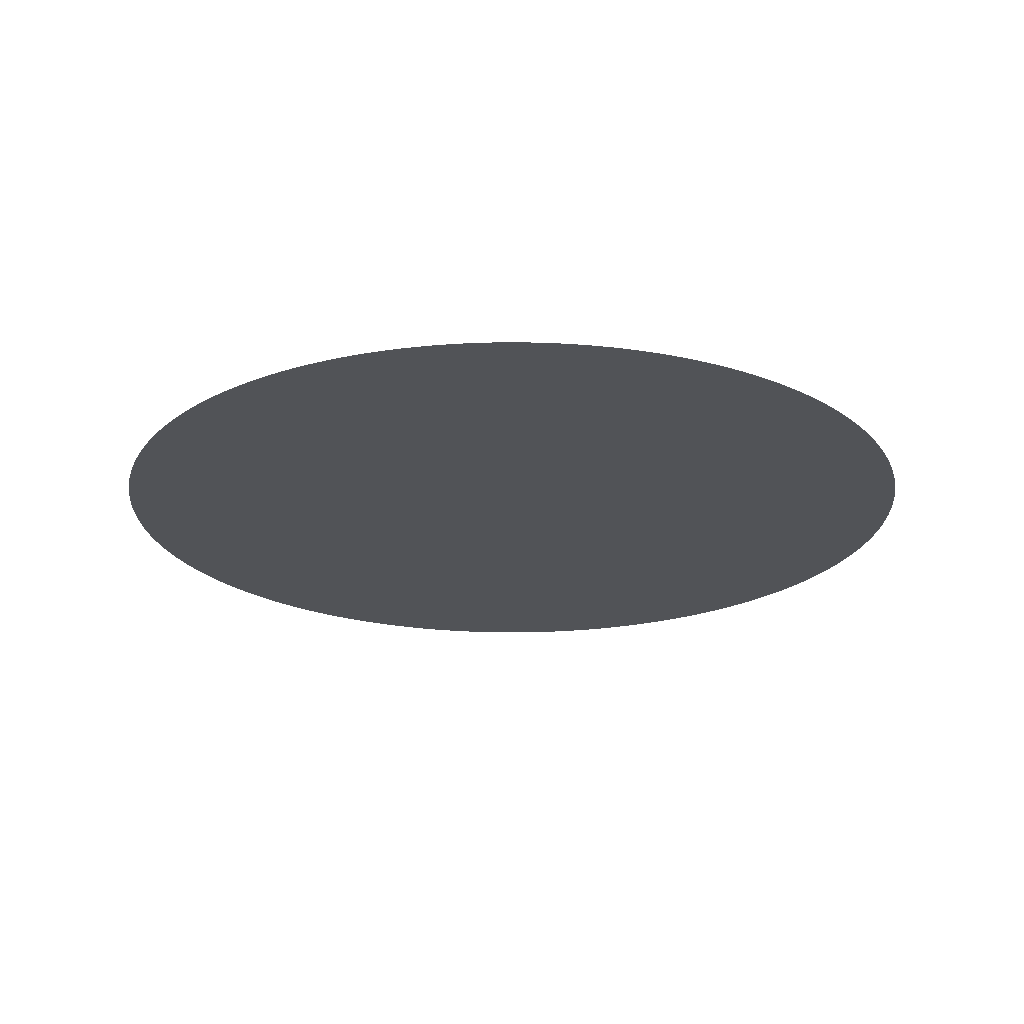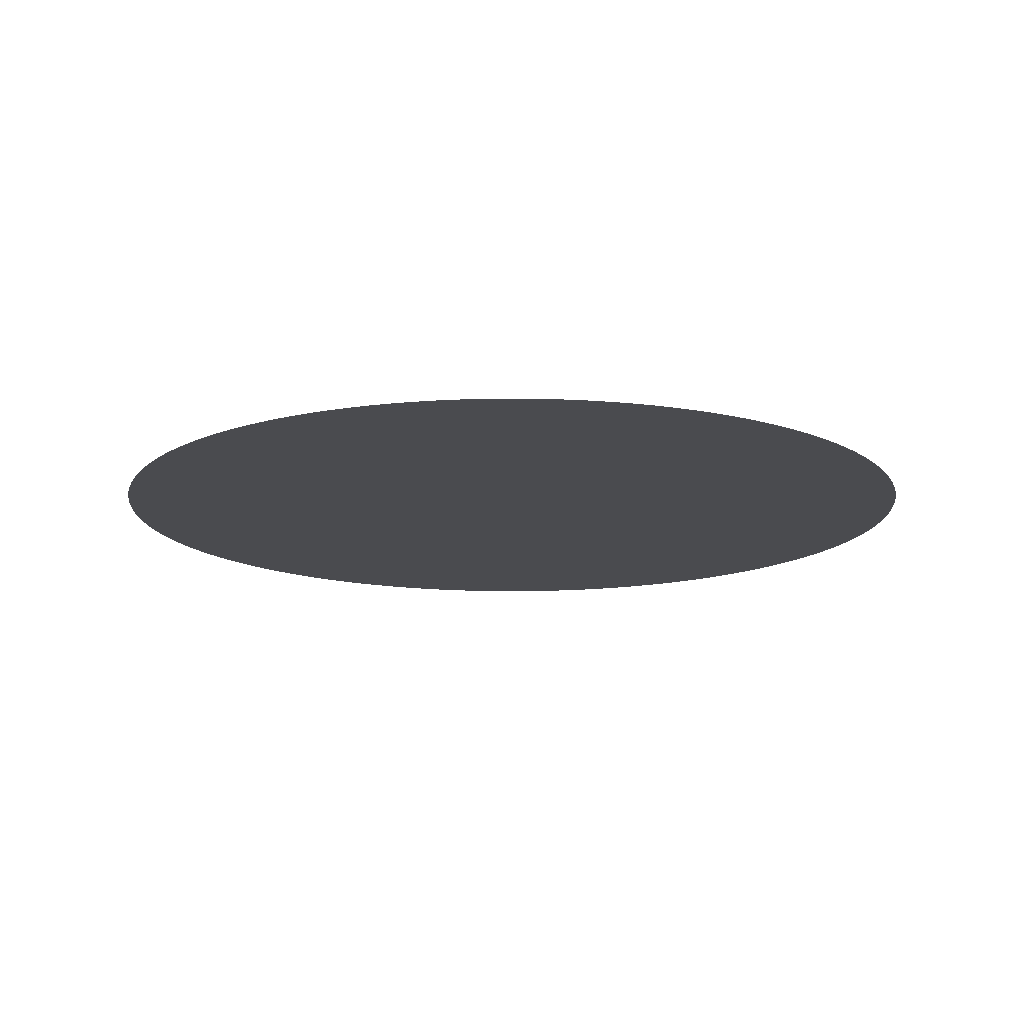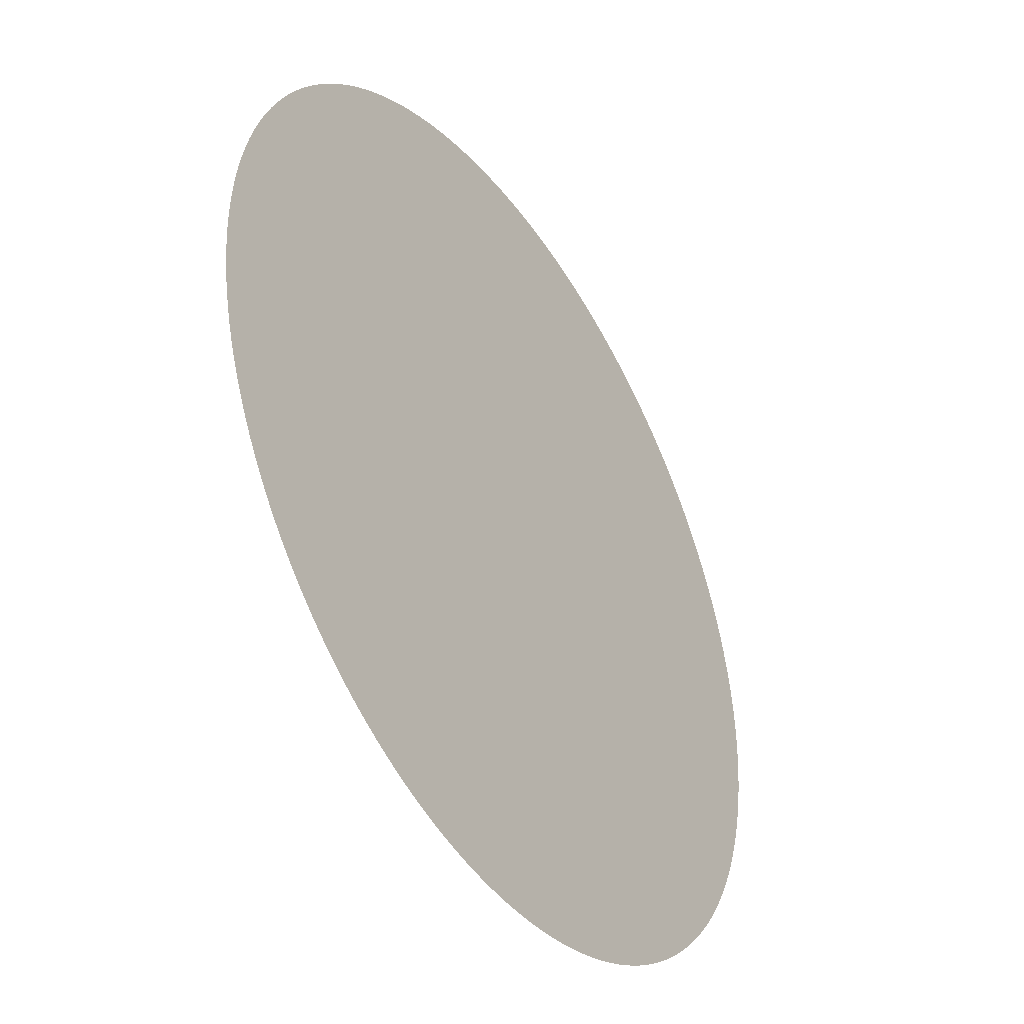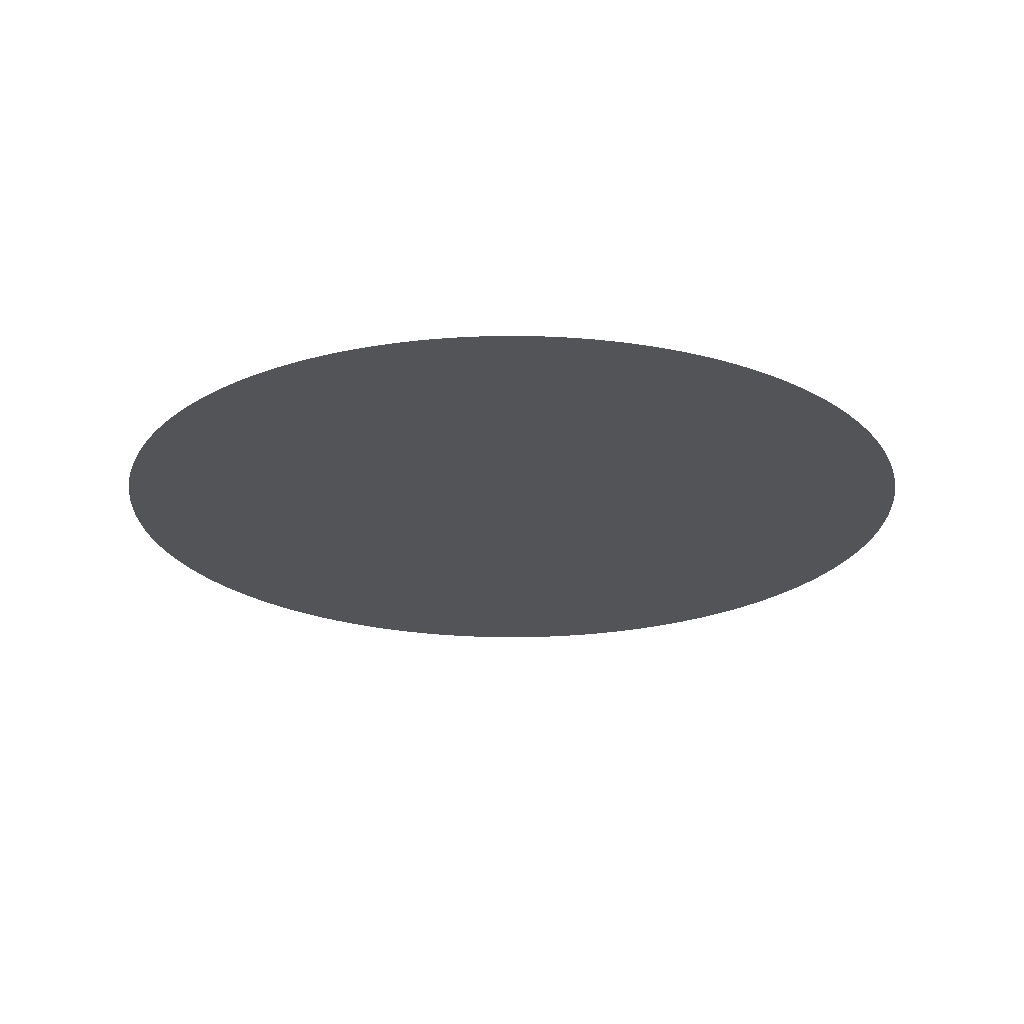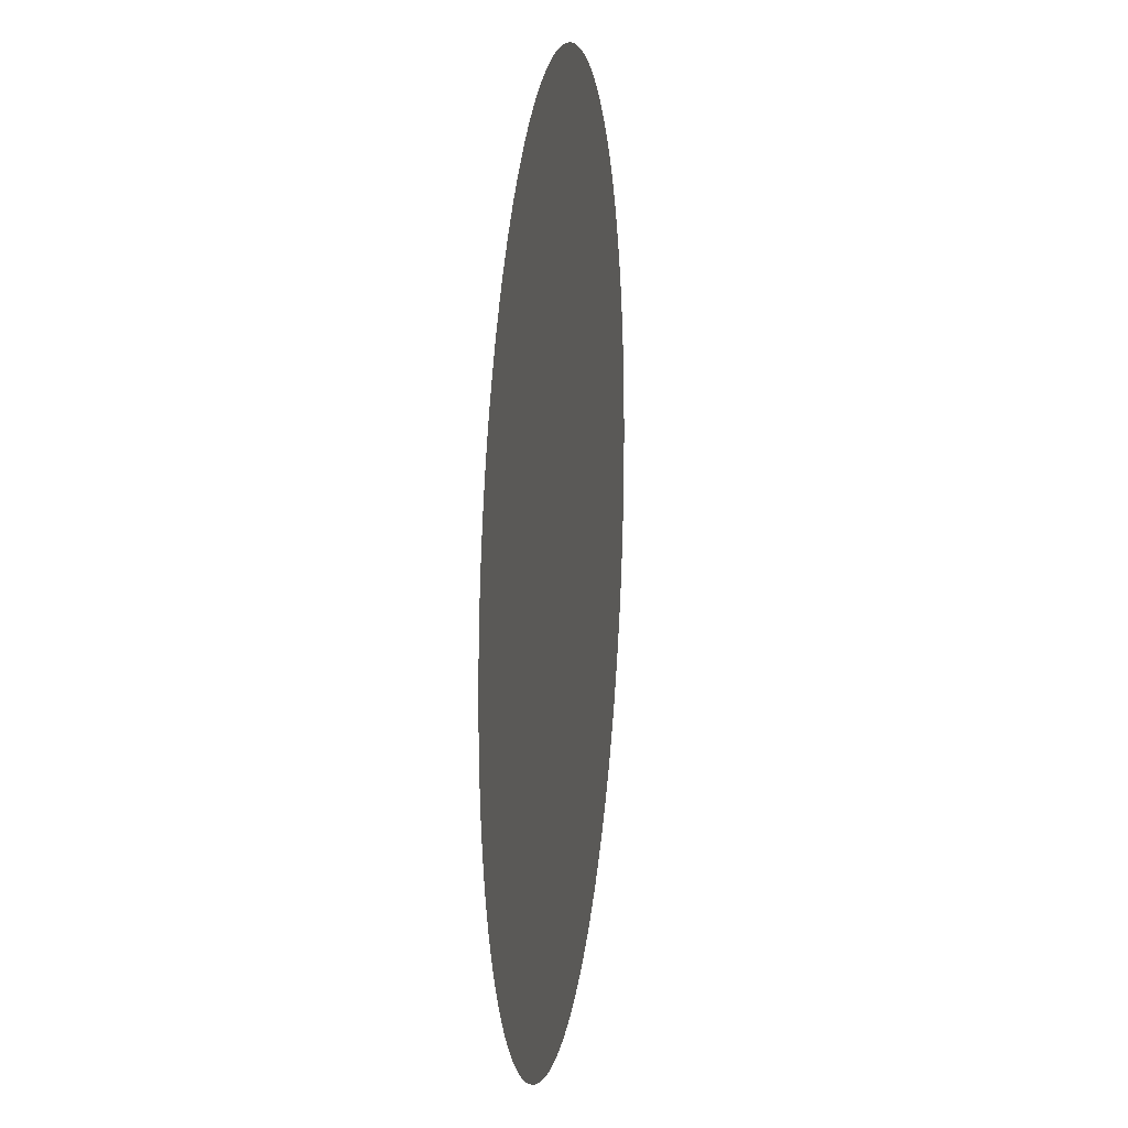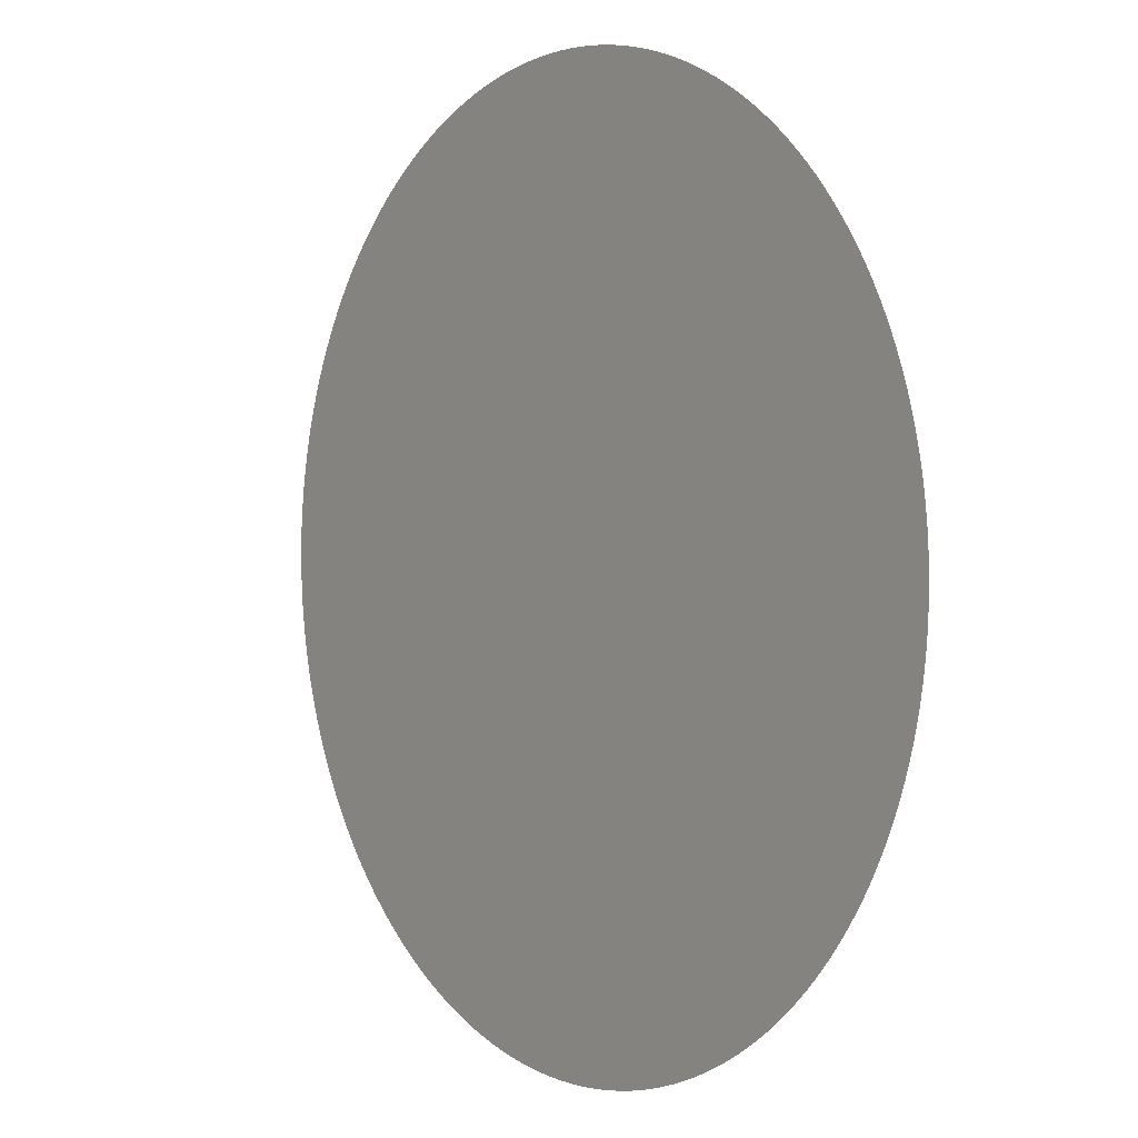
<metadata>
{"format":"obj","ext":"obj","renderer":"f3d","projection":"perspective","resolution":1024,"background":"white","views":[{"elev":-21.9,"azim":-108.4,"up":"+Z"},{"elev":-14.3,"azim":-133.9,"up":"+Z"},{"elev":-41.8,"azim":-57.4,"up":"+Y"},{"elev":-22.8,"azim":-160.5,"up":"+Z"},{"elev":15.1,"azim":97.9,"up":"+Y"},{"elev":1.9,"azim":-126.4,"up":"+Y"}]}
</metadata>
<code>
v 70 9.797e-15 -100
v 70.04 -2.673 -100
v 70.04 2.673 -100
v 70.18 -5.343 -100
v 70.18 5.343 -100
v 70.4 -8.008 -100
v 70.4 8.008 -100
v 70.71 -10.66 -100
v 70.71 10.66 -100
v 71.11 -13.31 -100
v 71.11 13.31 -100
v 71.6 -15.93 -100
v 71.6 15.93 -100
v 72.18 -18.55 -100
v 72.18 18.55 -100
v 72.84 -21.14 -100
v 72.84 21.14 -100
v 73.59 -23.7 -100
v 73.59 23.7 -100
v 74.43 -26.24 -100
v 74.43 26.24 -100
v 75.35 -28.75 -100
v 75.35 28.75 -100
v 76.35 -31.23 -100
v 76.35 31.23 -100
v 77.43 -33.67 -100
v 77.43 33.67 -100
v 78.6 -36.08 -100
v 78.6 36.08 -100
v 79.84 -38.45 -100
v 79.84 38.45 -100
v 81.17 -40.77 -100
v 81.17 40.77 -100
v 82.57 -43.05 -100
v 82.57 43.05 -100
v 84.04 -45.28 -100
v 84.04 45.28 -100
v 85.59 -47.45 -100
v 85.59 47.45 -100
v 87.22 -49.58 -100
v 87.22 49.58 -100
v 88.91 -51.65 -100
v 88.91 51.65 -100
v 90.67 -53.66 -100
v 90.67 53.66 -100
v 92.49 -55.62 -100
v 92.49 55.62 -100
v 94.38 -57.51 -100
v 94.38 57.51 -100
v 96.34 -59.33 -100
v 96.34 59.33 -100
v 98.35 -61.09 -100
v 98.35 61.09 -100
v 100.4 -62.78 -100
v 100.4 62.78 -100
v 102.5 -64.41 -100
v 102.5 64.41 -100
v 104.7 -65.96 -100
v 104.7 65.96 -100
v 107 -67.43 -100
v 107 67.43 -100
v 109.2 -68.83 -100
v 109.2 68.83 -100
v 111.6 -70.16 -100
v 111.6 70.16 -100
v 113.9 -71.4 -100
v 113.9 71.4 -100
v 116.3 -72.57 -100
v 116.3 72.57 -100
v 118.8 -73.65 -100
v 118.8 73.65 -100
v 121.2 -74.65 -100
v 121.2 74.65 -100
v 123.8 -75.57 -100
v 123.8 75.57 -100
v 126.3 -76.41 -100
v 126.3 76.41 -100
v 128.9 -77.16 -100
v 128.9 77.16 -100
v 131.5 -77.82 -100
v 131.5 77.82 -100
v 134.1 -78.4 -100
v 134.1 78.4 -100
v 136.7 -78.89 -100
v 136.7 78.89 -100
v 139.3 -79.29 -100
v 139.3 79.29 -100
v 142 -79.6 -100
v 142 79.6 -100
v 144.7 -79.82 -100
v 144.7 79.82 -100
v 147.3 79.96 -100
v 147.3 -79.96 -100
v 150 80 -100
v 150 -80 -100
v 152.7 79.96 -100
v 152.7 -79.96 -100
v 155.3 -79.82 -100
v 155.3 79.82 -100
v 158 -79.6 -100
v 158 79.6 -100
v 160.7 -79.29 -100
v 160.7 79.29 -100
v 163.3 -78.89 -100
v 163.3 78.89 -100
v 165.9 -78.4 -100
v 165.9 78.4 -100
v 168.5 -77.82 -100
v 168.5 77.82 -100
v 171.1 -77.16 -100
v 171.1 77.16 -100
v 173.7 -76.41 -100
v 173.7 76.41 -100
v 176.2 -75.57 -100
v 176.2 75.57 -100
v 178.8 -74.65 -100
v 178.8 74.65 -100
v 181.2 -73.65 -100
v 181.2 73.65 -100
v 183.7 -72.57 -100
v 183.7 72.57 -100
v 186.1 -71.4 -100
v 186.1 71.4 -100
v 188.4 -70.16 -100
v 188.4 70.16 -100
v 190.8 -68.83 -100
v 190.8 68.83 -100
v 193 -67.43 -100
v 193 67.43 -100
v 195.3 -65.96 -100
v 195.3 65.96 -100
v 197.5 -64.41 -100
v 197.5 64.41 -100
v 199.6 -62.78 -100
v 199.6 62.78 -100
v 201.7 -61.09 -100
v 201.7 61.09 -100
v 203.7 -59.33 -100
v 203.7 59.33 -100
v 205.6 -57.51 -100
v 205.6 57.51 -100
v 207.5 -55.62 -100
v 207.5 55.62 -100
v 209.3 -53.66 -100
v 209.3 53.66 -100
v 211.1 -51.65 -100
v 211.1 51.65 -100
v 212.8 -49.58 -100
v 212.8 49.58 -100
v 214.4 -47.45 -100
v 214.4 47.45 -100
v 216 -45.28 -100
v 216 45.28 -100
v 217.4 -43.05 -100
v 217.4 43.05 -100
v 218.8 -40.77 -100
v 218.8 40.77 -100
v 220.2 -38.45 -100
v 220.2 38.45 -100
v 221.4 -36.08 -100
v 221.4 36.08 -100
v 222.6 -33.67 -100
v 222.6 33.67 -100
v 223.7 -31.23 -100
v 223.7 31.23 -100
v 224.7 -28.75 -100
v 224.7 28.75 -100
v 225.6 -26.24 -100
v 225.6 26.24 -100
v 226.4 -23.7 -100
v 226.4 23.7 -100
v 227.2 -21.14 -100
v 227.2 21.14 -100
v 227.8 -18.55 -100
v 227.8 18.55 -100
v 228.4 -15.93 -100
v 228.4 15.93 -100
v 228.9 -13.31 -100
v 228.9 13.31 -100
v 229.3 -10.66 -100
v 229.3 10.66 -100
v 229.6 -8.008 -100
v 229.6 8.008 -100
v 229.8 -5.343 -100
v 229.8 5.343 -100
v 230 -2.673 -100
v 230 2.673 -100
v 230 0 -100
g CATIASTL
f 94 96 92
f 95 93 97
f 97 93 90
f 97 90 98
f 98 90 88
f 98 88 100
f 100 88 86
f 100 86 102
f 102 86 84
f 102 84 104
f 104 84 82
f 104 82 106
f 106 82 80
f 106 80 108
f 108 80 78
f 108 78 110
f 110 78 76
f 110 76 112
f 112 76 74
f 112 74 114
f 114 74 72
f 114 72 116
f 116 72 70
f 116 70 118
f 118 70 68
f 118 68 120
f 120 68 66
f 120 66 122
f 122 66 64
f 122 64 124
f 124 64 62
f 124 62 126
f 126 62 60
f 126 60 128
f 128 60 58
f 128 58 130
f 130 58 56
f 130 56 132
f 132 56 54
f 132 54 134
f 134 54 52
f 134 52 136
f 136 52 50
f 136 50 138
f 138 50 48
f 138 48 140
f 140 48 46
f 140 46 142
f 142 46 44
f 142 44 144
f 144 44 42
f 144 42 146
f 146 42 40
f 146 40 148
f 148 40 38
f 148 38 150
f 150 38 36
f 150 36 152
f 152 36 34
f 152 34 154
f 154 34 32
f 154 32 156
f 156 32 30
f 156 30 158
f 158 30 28
f 158 28 160
f 160 28 26
f 160 26 162
f 162 26 24
f 162 24 164
f 164 24 22
f 164 22 166
f 166 22 20
f 166 20 168
f 168 20 18
f 168 18 170
f 170 18 16
f 170 16 172
f 172 16 14
f 172 14 174
f 174 14 12
f 174 12 176
f 176 12 10
f 176 10 178
f 178 10 8
f 178 8 180
f 180 8 6
f 180 6 182
f 182 6 4
f 182 4 184
f 184 4 2
f 184 2 186
f 186 2 1
f 186 1 188
f 188 1 3
f 188 3 187
f 187 3 5
f 187 5 185
f 185 5 7
f 185 7 183
f 183 7 9
f 183 9 181
f 181 9 11
f 181 11 179
f 179 11 13
f 179 13 177
f 177 13 15
f 177 15 175
f 175 15 17
f 175 17 173
f 173 17 19
f 173 19 171
f 171 19 21
f 171 21 169
f 169 21 23
f 169 23 167
f 167 23 25
f 167 25 165
f 165 25 27
f 165 27 163
f 163 27 29
f 163 29 161
f 161 29 31
f 161 31 159
f 159 31 33
f 159 33 157
f 157 33 35
f 157 35 155
f 155 35 37
f 155 37 153
f 153 37 39
f 153 39 151
f 151 39 41
f 151 41 149
f 149 41 43
f 149 43 147
f 147 43 45
f 147 45 145
f 145 45 47
f 145 47 143
f 143 47 49
f 143 49 141
f 141 49 51
f 141 51 139
f 139 51 53
f 139 53 137
f 137 53 55
f 137 55 135
f 135 55 57
f 135 57 133
f 133 57 59
f 133 59 131
f 131 59 61
f 131 61 129
f 129 61 63
f 129 63 127
f 127 63 65
f 127 65 125
f 125 65 67
f 125 67 123
f 123 67 69
f 123 69 121
f 121 69 71
f 121 71 119
f 119 71 73
f 119 73 117
f 117 73 75
f 117 75 115
f 115 75 77
f 115 77 113
f 113 77 79
f 113 79 111
f 111 79 81
f 111 81 109
f 109 81 83
f 109 83 107
f 107 83 85
f 107 85 105
f 105 85 87
f 105 87 103
f 103 87 89
f 103 89 101
f 101 89 91
f 101 91 99
f 99 91 92
f 99 92 96

</code>
